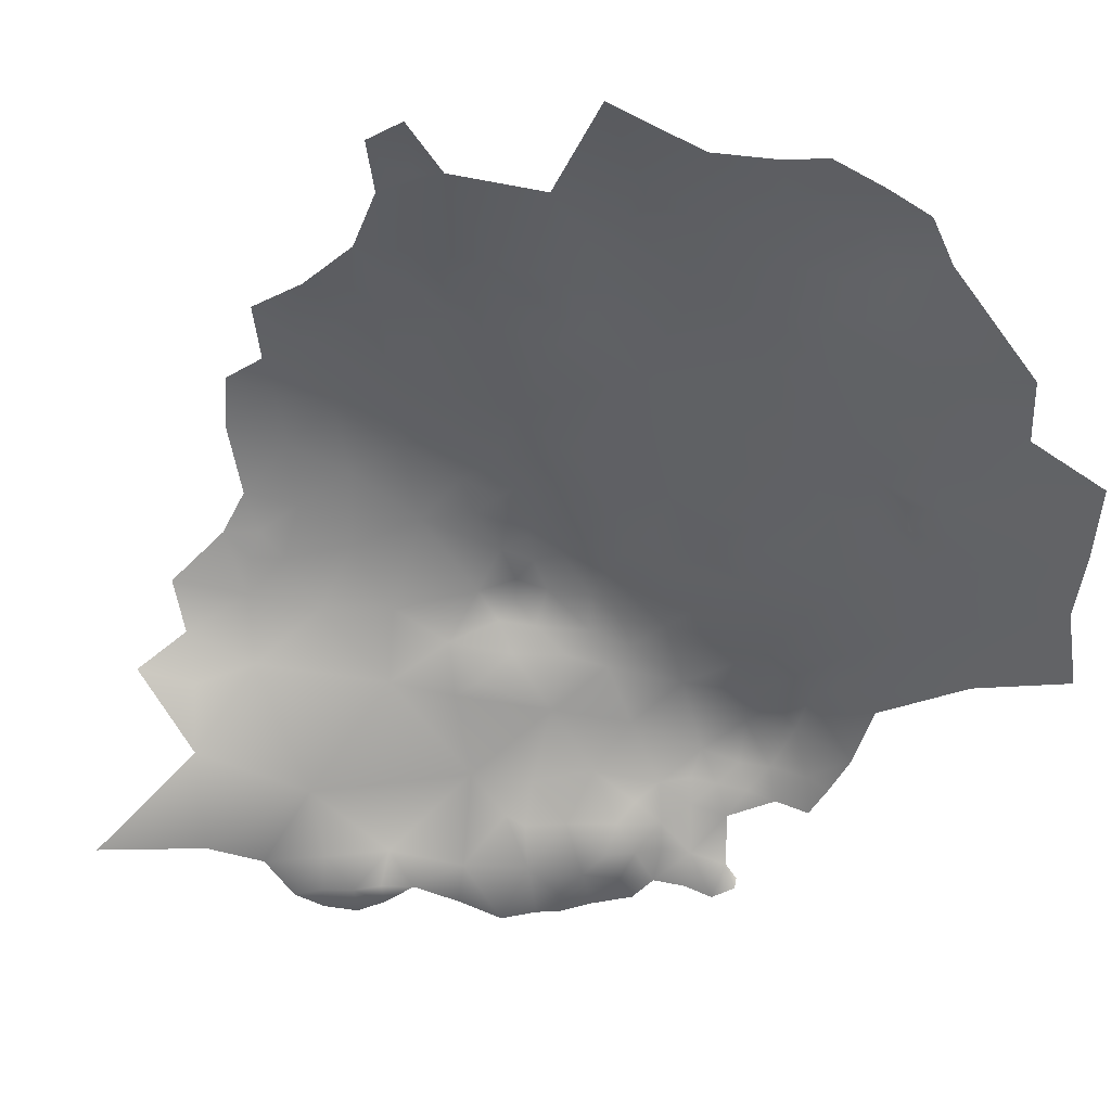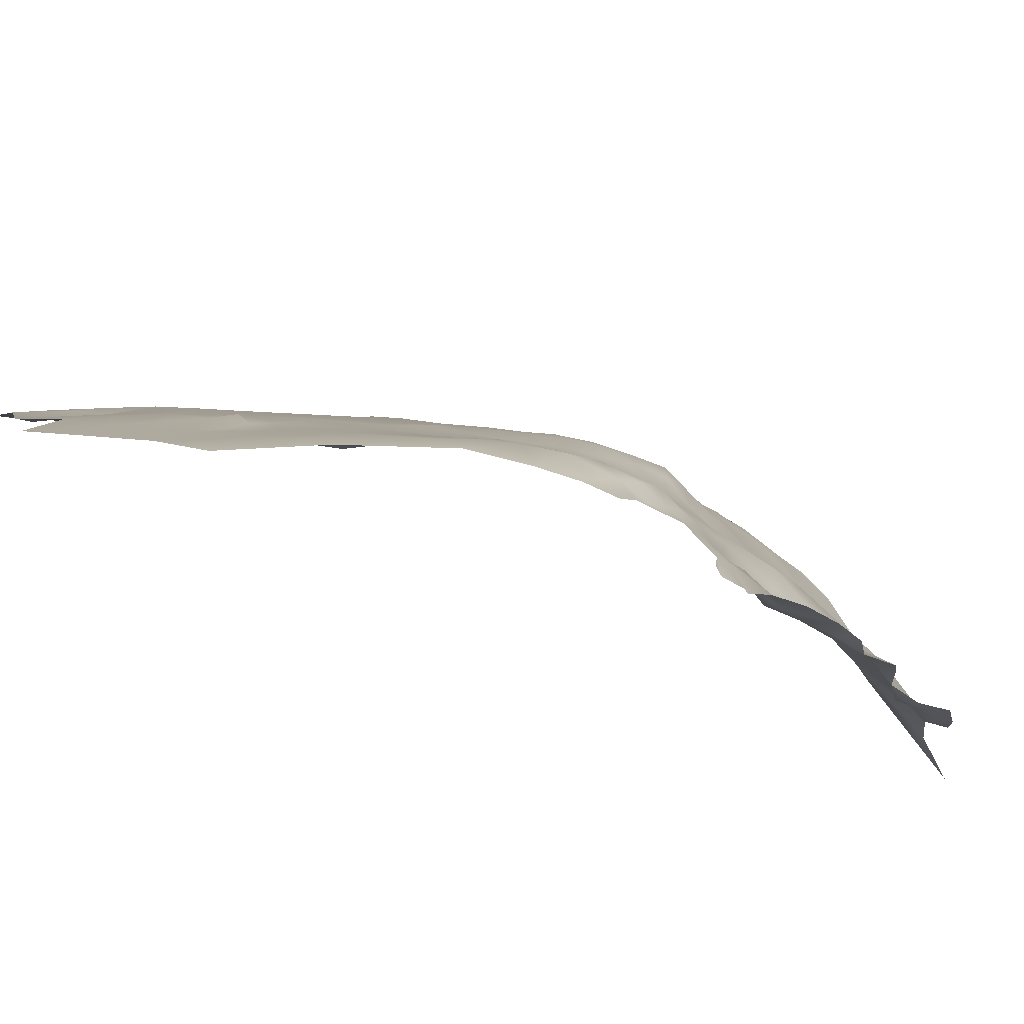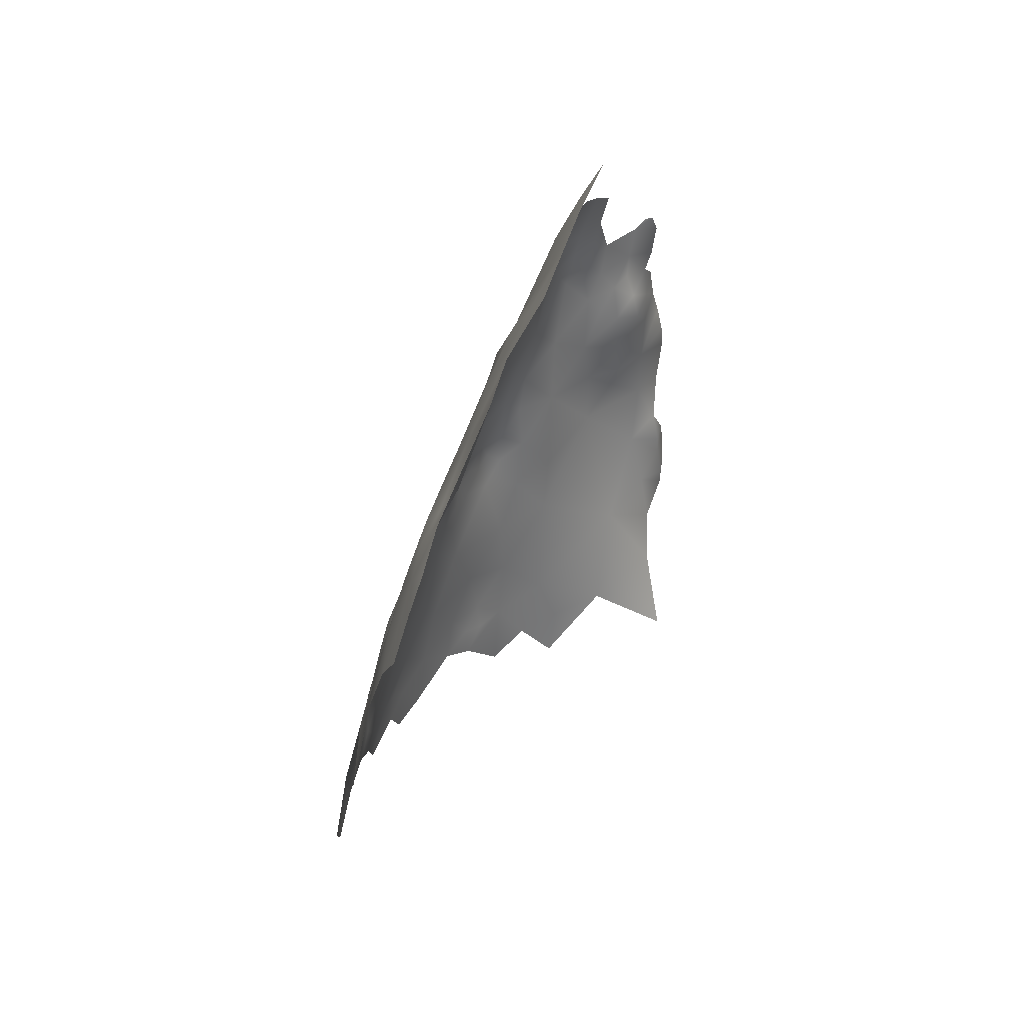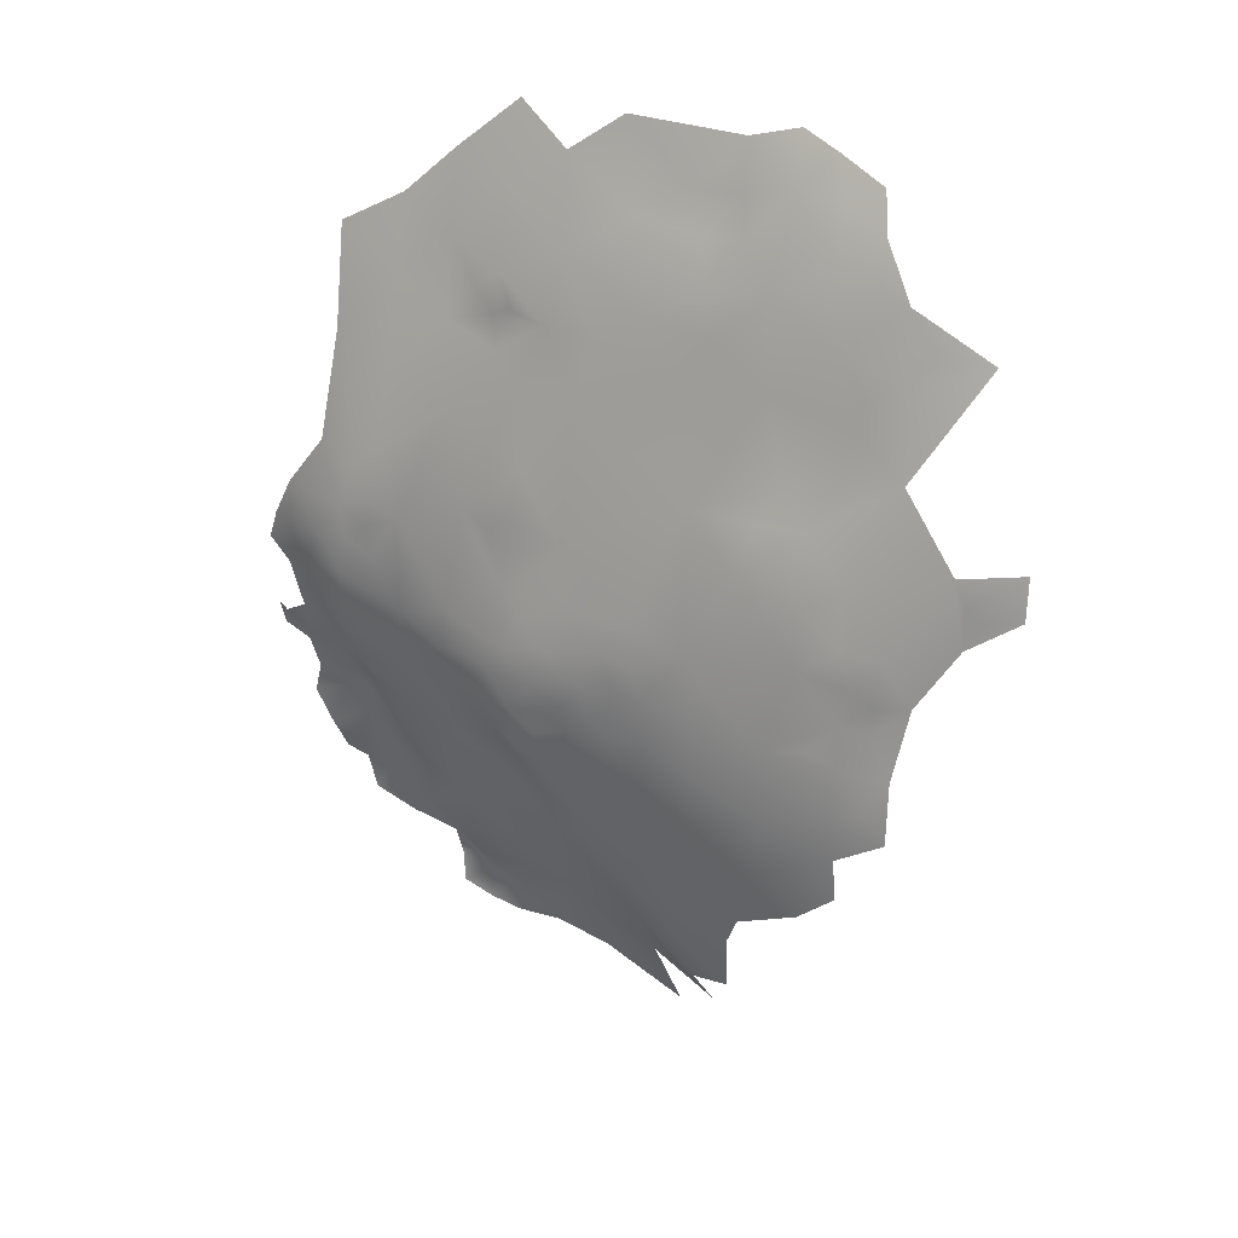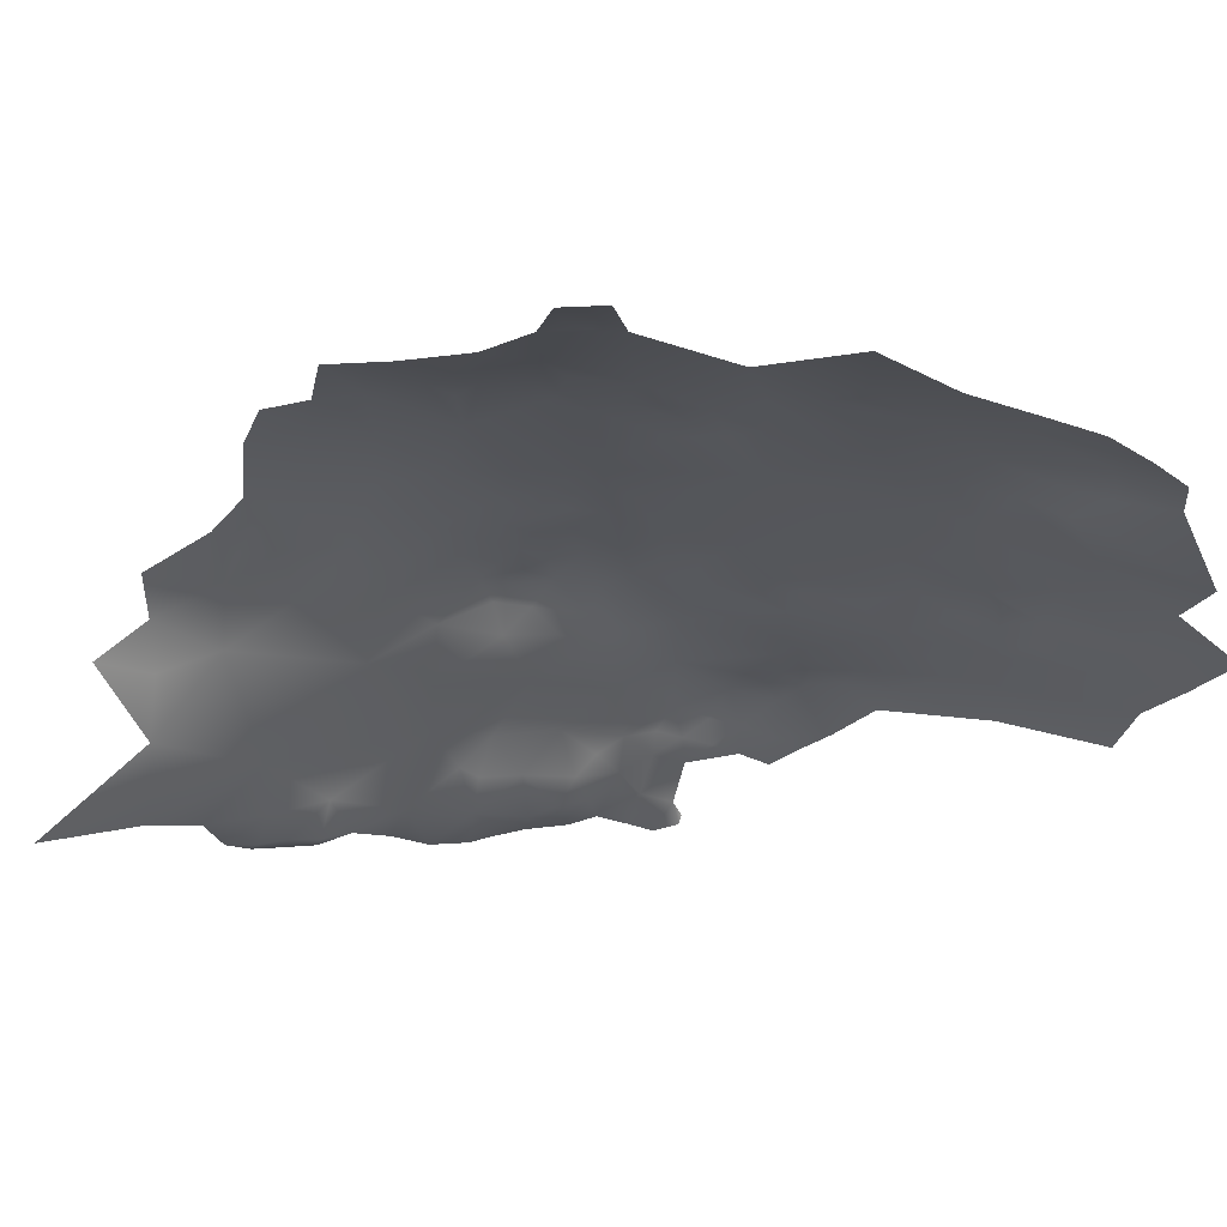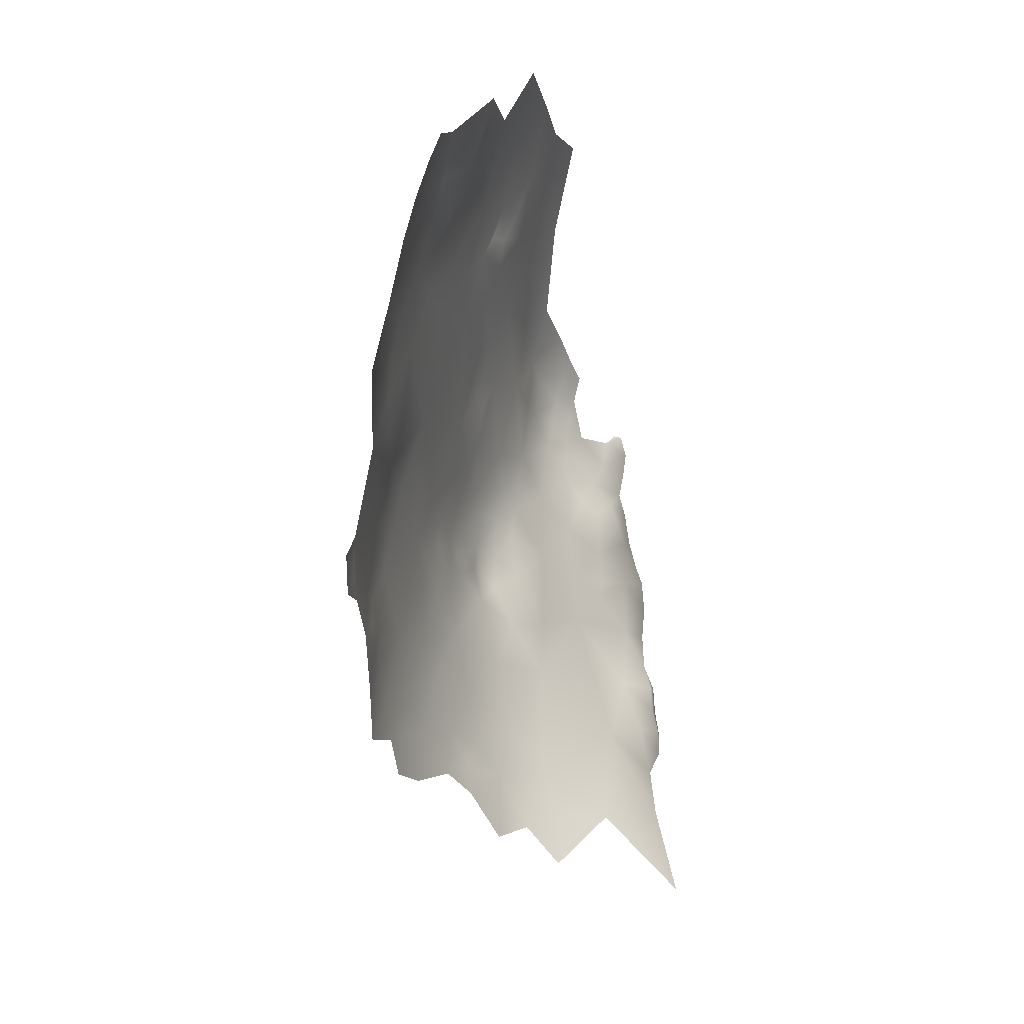
<metadata>
{"format":"obj","ext":"obj","renderer":"f3d","projection":"perspective","resolution":1024,"background":"white","views":[{"elev":-24.5,"azim":125.9,"up":"+Z"},{"elev":-24.6,"azim":-110.2,"up":"+Z"},{"elev":76.9,"azim":84.7,"up":"+Y"},{"elev":17.3,"azim":2.3,"up":"+Y"},{"elev":1.7,"azim":107.2,"up":"+Z"},{"elev":21.7,"azim":80.8,"up":"+Y"}]}
</metadata>
<code>
v -1009 641.6 596.2
v -1009 642.1 597.4
v -1008 641.3 599
v -984.9 600.5 594.6
v -969.9 617 617.1
v -981.2 602.7 595.9
v -985 604.8 595
v -971.8 637.7 628.8
v -977.5 670.3 624.3
v -975.8 622.8 615.8
v -976.4 625.9 617.1
v -971.4 646 630.1
v -984.1 648.6 621.7
v -981.2 598.1 594.7
v -950.9 611.7 631.8
v -966.5 641.7 632.1
v -997.6 655.7 614.2
v -978.3 641.6 625.7
v -931.3 645 647.5
v -930.5 650.6 648
v -935.6 651.6 646.8
v -934.5 647.1 647.1
v -940.6 648.6 644.9
v -935.6 642.4 646.2
v -927.2 645.4 648.8
v -929.4 636.1 648.2
v -972.7 641.2 629.2
v -969 638.9 630.6
v -976.7 645.1 627
v -974.3 649.6 628.1
v -976.8 653.5 626.2
v -994.8 657.8 615.5
v -994.7 661.7 615.9
v -998.3 660.1 613.9
v -994.4 653.7 615.3
v -990.5 659.1 617.8
v -997.1 664.7 614.3
v -1002 656.1 612
v -998.5 650.8 613.3
v -971.1 629.8 626.5
v -975 630 623.8
v -977.3 630.4 620.1
v -977.8 633.6 623.3
v -914.7 662.6 652
v -915 657 652
v -982.3 606.4 596.1
v -985.9 608.7 596.5
v -971.2 685.7 625.8
v -935.7 636.9 646.2
v -960.1 645.3 635.7
v -964 646.8 633.6
v -962.6 642.9 634.1
v -954.2 648 638.3
v -918.8 659.9 651.3
v -921.7 658.2 650.4
v -919.5 656.4 651
v -962.7 639.3 633.4
v -966 637.8 631.6
v -963.1 635.3 632.5
v -958.9 636.4 635.1
v -968.4 635.3 629.7
v -959.2 641.4 635.8
v -936.7 695.9 641.2
v -939.8 623.2 642.8
v -939.1 627.3 643.9
v -936.6 630 645.4
v -935.3 619.3 643.9
v -935.6 624.9 644.8
v -975.2 657.5 626.7
v -975.7 661.5 626.6
v -978.2 660 624.9
v -973.1 654.4 628.4
v -981.6 662 622.8
v -978 664.4 625
v -974.2 668 626.5
v -968.8 651.7 630.8
v -968.9 659.4 630.1
v -981.8 643.5 623.1
v -960.6 651 635.2
v -977.2 596.5 595.5
v -978.1 600.4 595.6
v -988.6 621.1 604.2
v -983.7 619.3 608.6
v -988.9 625 607.9
v -990.3 622.9 602.9
v -993.1 621.2 598.5
v -952 609.5 629.3
v -948.2 608.2 631.7
v -946.9 612.5 635.3
v -954.7 612.4 629.5
v -964.6 684.4 629.4
v -967.4 677.6 629
v -951.8 697.6 633.2
v -921.7 653.1 650.3
v -972.7 634.4 627.5
v -975.8 636.9 626.6
v -975.3 632.6 625.9
v -948.1 600.2 627.3
v -922.9 661.6 650.2
v -981.5 639.3 622.4
v -984.8 643 620.6
v -981.5 635.6 620
v -985.2 639.2 618.9
v -932.5 631.8 647.2
v -944.5 661.3 642.6
v -996.7 670.8 613.6
v -1001 667.9 611
v -993.1 667.7 615.9
v -939.9 664.9 643.5
v -940.8 659.7 644.1
v -940.7 655.9 644.4
v -935.4 658.8 646
v -947.9 658.6 641.2
v -931.2 698.9 642.2
v -931.4 704.3 640.5
v -936.1 702.4 639.7
v -936.5 707.9 638.1
v -941.7 703.5 637.4
v -940.7 710.5 635.9
v -983.4 685 618.3
v -947.2 697.4 636.2
v -947.5 702.6 634.7
v -946.9 709.3 633.7
v -953 702.7 630.7
v -951.7 692.2 635.2
v -950.7 686.3 636.5
v -955.6 681.7 634.5
v -958.4 687.6 632.3
v -939.1 638.8 645.2
v -931.6 641.3 647.1
v -942.2 669.7 641.6
v -945.7 665.1 641.3
v -997.6 638.4 607.6
v -999.7 641.7 608.1
v -998.8 644 611.2
v -1002 644.3 607.3
v -1001 640.7 605.2
v -1002 647.5 609.6
v -1004 647.4 606.4
v -1004 650.9 608.8
v -1006 649.9 605.2
v -1009 653 603.7
v -1005 643.7 604.1
v -999.9 637.1 603.1
v -996.8 635.2 605.5
v -996.1 632.9 602.8
v -999.6 633.2 599.9
v -1002 635.4 600.7
v -1001 630 597.4
v -996.9 630.5 599.3
v -1005 638.2 600.3
v -1005 636.6 596.5
v -997.6 626.5 597.7
v -1003 624.3 595.7
v -998.3 622.3 596.2
v -1009 638.6 595.4
v -1004 633 597.5
v -1005 629.1 596.2
v -1006 654.8 607.1
v -1008 656.8 605.7
v -1001 620.5 594.9
v -998.2 618.8 594.4
v -997 614.2 594.2
v -991.7 611.3 595.6
v -989 614.1 599.1
v -928.7 671.5 647.1
v -934.1 677.2 644.2
v -935.5 671.7 644.1
v -933.5 680.8 644.2
v -929.3 682.5 645.3
v -925.2 686.1 646
v -929.7 628.1 648
v -976.4 691.2 622.1
v -975.2 687.1 623.9
v -977.5 686.2 621.8
v -979.9 689.5 619.4
v -977.2 682 622.7
v -974.5 678.2 625.2
v -972.2 624.4 621.4
v -965.8 620.7 624.6
v -944.4 637.7 642.4
v -953.5 639.8 638.1
v -952.2 632.5 638.1
v -944.6 628.3 641.4
v -945.5 620.3 638.9
v -951.8 625 636.6
v -951.4 617.3 634
v -939.7 615.6 640.6
v -960.9 613.2 624.7
v -949.7 593.6 617.8
v -952.3 599 622.3
v -954.9 598.5 616.3
v -983.7 673.9 620.3
v -991.2 678.3 615.5
v -960.2 629.2 632.3
v -958.1 620.3 630.3
v -954.6 606.8 626.1
v -993.1 627.2 603.1
v -998.2 682.1 610.2
v -997.6 695.4 607.5
v -990.2 690.2 613.5
v -1005 661.5 607.8
v -944.2 680.3 639.9
v -936.5 686.3 642.5
v -953.4 666.2 637.5
v -989.1 699.7 611.9
v -982.2 705.6 614.6
v -928.5 691.6 644.4
v -944.4 691.3 638.7
v -984.2 631.4 614.6
v -991.8 632.4 608.6
v -991 638.7 613.5
v -957.7 596.5 608.7
v -968.6 694.4 625.8
v -968.2 706.3 623.2
v -975.8 701.3 619.7
v -960.1 699.5 628.9
v -961.1 710.9 625.8
v -974 711.9 618
v -982.3 607.5 600.6
v -976.4 602.1 599.2
v -958.8 604.7 618.8
v -990.5 646.8 616.7
v -970 604.7 605.4
v -971.5 596.3 598.4
v -954.4 584.2 597.6
v -964.6 592.8 598.9
v -983 694.9 616.6
v -918.8 685.5 647.8
f 28 8 61
f 3 2 1
f 102 100 103
f 87 88 15
f 43 41 97
f 15 88 89
f 140 141 139
f 57 52 16
f 137 136 143
f 61 58 28
f 41 43 42
f 90 87 15
f 162 155 161
f 136 137 134
f 28 58 16
f 8 95 61
f 32 34 17
f 137 133 134
f 137 144 133
f 36 33 32
f 19 24 130
f 138 140 139
f 138 139 136
f 159 160 142
f 57 16 58
f 67 68 64
f 40 95 97
f 40 97 41
f 50 79 51
f 50 51 52
f 35 32 17
f 144 145 133
f 33 34 32
f 69 70 71
f 96 95 8
f 146 147 150
f 96 97 95
f 136 135 138
f 136 134 135
f 149 150 147
f 46 7 6
f 100 101 103
f 13 101 78
f 57 58 59
f 57 59 60
f 27 12 29
f 78 101 100
f 82 83 84
f 74 71 70
f 74 73 71
f 72 69 31
f 62 57 60
f 55 54 99
f 46 47 7
f 7 4 6
f 153 150 149
f 159 142 141
f 27 8 28
f 19 22 24
f 158 149 157
f 64 68 65
f 53 79 50
f 143 136 139
f 20 22 19
f 159 141 140
f 6 4 14
f 55 94 56
f 156 3 1
f 20 19 25
f 154 161 155
f 154 155 153
f 52 57 62
f 52 62 50
f 39 35 17
f 21 22 20
f 37 34 33
f 106 107 37
f 30 29 12
f 38 17 34
f 37 108 106
f 112 110 111
f 56 54 55
f 56 45 54
f 18 78 100
f 81 6 14
f 81 14 80
f 68 66 65
f 23 22 21
f 173 176 175
f 173 175 174
f 72 76 77
f 75 74 70
f 105 109 132
f 45 44 54
f 117 119 118
f 105 110 109
f 48 92 91
f 96 43 97
f 132 109 131
f 147 144 148
f 116 115 117
f 144 151 148
f 116 117 118
f 49 26 130
f 49 130 24
f 197 87 90
f 157 149 147
f 157 147 148
f 108 37 33
f 72 31 30
f 144 146 145
f 144 147 146
f 27 96 8
f 151 3 156
f 151 156 152
f 154 149 158
f 154 153 149
f 114 115 116
f 166 167 168
f 116 63 114
f 51 16 52
f 220 47 46
f 221 6 81
f 39 17 38
f 129 49 24
f 25 19 130
f 9 74 75
f 61 95 40
f 120 175 176
f 137 151 144
f 137 143 151
f 143 3 151
f 85 82 84
f 198 85 84
f 121 93 125
f 157 151 152
f 157 148 151
f 23 24 22
f 27 28 16
f 21 111 23
f 21 112 111
f 61 59 58
f 36 32 35
f 198 146 150
f 187 15 89
f 49 104 26
f 223 101 13
f 132 113 105
f 179 10 5
f 172 104 66
f 143 139 141
f 47 165 164
f 18 27 29
f 18 96 27
f 102 42 43
f 62 53 50
f 133 135 134
f 39 138 135
f 202 159 38
f 202 160 159
f 179 40 41
f 77 69 72
f 209 125 126
f 182 53 62
f 205 113 132
f 210 102 103
f 31 69 71
f 198 86 85
f 184 64 65
f 153 155 86
f 195 60 59
f 49 66 104
f 179 11 10
f 48 178 92
f 109 110 112
f 123 122 118
f 123 118 119
f 180 179 5
f 192 191 222
f 38 159 140
f 44 99 54
f 86 155 162
f 212 211 210
f 86 82 85
f 190 191 192
f 209 121 125
f 100 102 43
f 221 220 6
f 78 18 29
f 186 187 185
f 39 38 140
f 39 140 138
f 76 72 30
f 76 30 12
f 12 27 16
f 170 169 167
f 212 210 103
f 188 67 64
f 188 64 185
f 107 34 37
f 209 126 203
f 126 128 127
f 187 90 15
f 189 197 90
f 224 221 225
f 211 198 84
f 105 111 110
f 221 81 80
f 202 34 107
f 202 38 34
f 225 221 80
f 184 183 186
f 198 150 153
f 198 153 86
f 184 185 64
f 184 186 185
f 77 70 69
f 26 104 172
f 179 41 42
f 179 42 11
f 122 93 121
f 122 124 93
f 108 33 36
f 211 146 198
f 211 145 146
f 208 114 63
f 220 165 47
f 45 56 94
f 181 183 184
f 181 182 183
f 182 62 60
f 186 183 195
f 183 182 60
f 183 60 195
f 31 29 30
f 20 25 94
f 172 66 68
f 121 118 122
f 201 228 206
f 204 169 170
f 204 209 203
f 197 88 87
f 223 103 101
f 223 212 103
f 211 133 145
f 197 222 191
f 228 176 173
f 223 35 39
f 9 73 74
f 209 204 63
f 125 128 126
f 48 173 174
f 48 214 173
f 208 170 171
f 208 63 204
f 208 204 170
f 109 168 131
f 124 122 123
f 212 133 211
f 228 120 176
f 228 201 120
f 210 42 102
f 228 207 206
f 215 217 218
f 184 65 66
f 194 193 120
f 196 180 189
f 222 197 189
f 185 187 89
f 196 186 195
f 196 187 186
f 203 126 127
f 216 207 228
f 194 106 108
f 206 200 201
f 219 216 215
f 215 214 217
f 196 90 187
f 196 189 90
f 181 49 129
f 166 170 167
f 63 116 118
f 201 200 199
f 216 214 215
f 197 191 98
f 216 228 173
f 216 173 214
f 217 93 124
f 212 135 133
f 210 211 84
f 219 207 216
f 188 185 89
f 193 9 178
f 193 178 177
f 205 132 131
f 204 167 169
f 223 135 212
f 223 39 135
f 229 208 171
f 193 73 9
f 210 11 42
f 229 171 170
f 223 36 35
f 195 59 61
f 193 194 108
f 181 184 66
f 181 66 49
f 201 194 120
f 201 199 194
f 181 129 24
f 180 40 179
f 210 84 83
f 227 224 225
f 227 213 224
f 213 192 222
f 189 180 5
f 218 217 124
f 214 48 91
f 181 24 23
f 190 192 213
f 203 167 204
f 195 61 40
f 224 220 221
f 199 106 194
f 209 118 121
f 209 63 118
f 181 53 182
f 195 180 196
f 195 40 180
f 217 125 93
f 218 124 123
f 217 128 125
f 214 128 217
f 214 91 128
f 193 108 36
f 199 107 106
f 203 131 168
f 203 168 167
f 205 131 203
f 205 203 127
f 205 79 53
f 229 170 166
f 113 111 105
f 113 23 111
f 53 113 205
f 23 53 181
f 23 113 53
f 91 127 128
f 77 75 70
f 51 12 16
f 75 178 9
f 51 76 12
f 79 76 51
f 79 77 76
f 75 92 178
f 92 127 91
f 77 92 75
f 205 77 79
f 92 205 127
f 77 205 92
f 6 220 46
f 175 48 174
f 48 177 178
f 175 177 48
f 120 177 175
f 120 193 177
f 73 31 71
f 29 13 78
f 13 36 223
f 31 13 29
f 36 73 193
f 73 13 31
f 13 73 36
f 165 163 164
f 163 86 162
f 165 86 163
f 165 82 86
f 165 83 82
f 210 10 11
f 220 83 165
f 5 222 189
f 83 10 210
f 83 5 10
f 222 224 213
f 224 83 220
f 5 224 222
f 83 224 5
f 26 25 130
f 99 94 55
f 20 112 21
f 109 166 168
f 99 20 94
f 112 166 109
f 99 112 20
f 99 166 112
f 100 96 18
f 100 43 96
f 98 88 197
f 226 213 227

</code>
